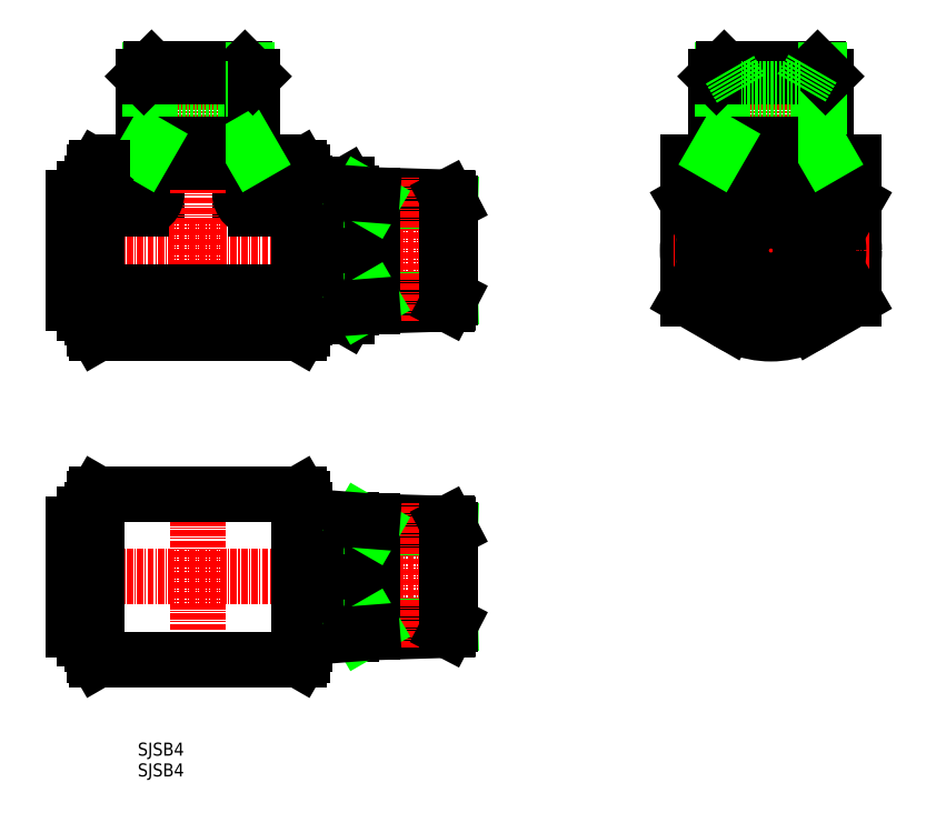
<metadata>
{"format":"dxf","ext":"dxf","renderer":"ezdxf+matplotlib","layout":"modelspace","background":"white","min_lineweight":24,"dpi":150}
</metadata>
<code>
0
SECTION
2
ENTITIES
0
TEXT
8
0
10
743.3
20
-18.54
30
0
40
2.5
1
SJSB4
0
TEXT
8
0
10
743.3
20
-22.54
30
0
40
2.5
1
SJSB4
0
LINE
8
CENTER
10
865
20
59.63
30
0
11
865
21
116.6
31
0
0
CIRCLE
8
0
10
865
20
78.63
30
0
40
16
0
LINE
8
0
10
881
20
69.39
30
0
11
881
21
95.63
31
0
0
LINE
8
0
10
849
20
95.63
30
0
11
849
21
69.39
31
0
0
CIRCLE
8
0
10
865
20
78.63
30
0
40
10.5
0
CIRCLE
8
0
10
865
20
78.63
30
0
40
11
0
LINE
8
CENTER
10
884
20
78.63
30
0
11
846
21
78.63
31
0
0
CIRCLE
8
0
10
865
20
78.63
30
0
40
9.3
0
CIRCLE
8
0
10
865
20
78.63
30
0
40
5.75
0
CIRCLE
8
0
10
865
20
78.63
30
0
40
13
0
POLYLINE
8
0
66
     1
10
0
20
0
30
0
70
     1
0
VERTEX
8
0
10
876
20
84.98
30
0
0
VERTEX
8
0
10
865
20
91.33
30
0
0
VERTEX
8
0
10
854
20
84.98
30
0
0
VERTEX
8
0
10
854
20
72.28
30
0
0
VERTEX
8
0
10
865
20
65.93
30
0
0
VERTEX
8
0
10
876
20
72.28
30
0
0
SEQEND
8
0
0
LINE
8
0
10
873
20
64.77
30
0
11
881
21
69.39
31
0
0
LINE
8
0
10
881
20
87.87
30
0
11
873
21
92.49
31
0
0
LINE
8
0
10
849
20
69.39
30
0
11
857
21
64.77
31
0
0
LINE
8
0
10
857
20
92.49
30
0
11
849
21
87.87
31
0
0
LINE
8
0
10
875.5
20
99.13
30
0
11
865
21
99.13
31
0
0
LINE
8
0
10
881
20
95.63
30
0
11
865
21
95.63
31
0
0
LINE
8
0
10
875.5
20
112.1
30
0
11
865
21
112.1
31
0
0
LINE
8
0
10
874
20
113.6
30
0
11
865
21
113.6
31
0
0
LINE
8
0
10
875.5
20
96.43
30
0
11
875.5
21
112.1
31
0
0
LINE
8
0
10
874.3
20
99.13
30
0
11
874.3
21
113.3
31
0
0
ARC
8
0
10
876.3
20
96.43
30
0
40
0.8
50
180
51
270
0
LINE
8
0
10
877
20
95.63
30
0
11
875.5
21
95.63
31
0
0
LINE
8
0
10
875.5
20
97.12
30
0
11
874.3
21
99.13
31
0
0
LINE
8
0
10
874
20
113.6
30
0
11
875.5
21
112.1
31
0
0
LINE
8
0
10
854.5
20
96.43
30
0
11
854.5
21
112.1
31
0
0
LINE
8
0
10
855.7
20
99.13
30
0
11
855.7
21
113.3
31
0
0
LINE
8
0
10
849
20
95.63
30
0
11
865
21
95.63
31
0
0
LINE
8
0
10
854.5
20
99.13
30
0
11
865
21
99.13
31
0
0
LINE
8
0
10
853
20
95.63
30
0
11
854.5
21
95.63
31
0
0
ARC
8
0
10
853.7
20
96.43
30
0
40
0.8
50
270
51
7e-15
0
LINE
8
0
10
854.5
20
97.12
30
0
11
855.7
21
99.13
31
0
0
LINE
8
0
10
856
20
113.6
30
0
11
865
21
113.6
31
0
0
LINE
8
0
10
854.5
20
112.1
30
0
11
865
21
112.1
31
0
0
LINE
8
0
10
856
20
113.6
30
0
11
854.5
21
112.1
31
0
0
LINE
8
0
10
734.9
20
63.63
30
0
11
735.5
21
62.63
31
0
0
LINE
8
0
10
734.9
20
93.63
30
0
11
735.5
21
94.63
31
0
0
LINE
8
ITTEN
10
806.4
20
78.63
30
0
11
727.8
21
78.63
31
0
0
LINE
8
0
10
734.9
20
30.85
30
0
11
735.5
21
31.85
31
0
0
LINE
8
0
10
734.9
20
0.8453
30
0
11
735.5
21
-0.1547
31
0
0
LINE
8
ITTEN
10
806.4
20
15.85
30
0
11
727.8
21
15.85
31
0
0
LINE
8
0
10
775.3
20
3.144
30
0
11
775.3
21
28.55
31
0
0
LINE
8
0
10
774.9
20
2.845
30
0
11
774.9
21
28.85
31
0
0
LINE
8
0
10
774.4
20
31.85
30
0
11
774.4
21
-0.1547
31
0
0
LINE
8
0
10
774.9
20
30.85
30
0
11
774.9
21
0.8453
31
0
0
ARC
8
0
10
768.1
20
21.35
30
0
40
16.26
50
340.2
51
19.77
0
LINE
8
0
10
784.4
20
26.85
30
0
11
784.4
21
15.85
31
0
0
LINE
8
0
10
784.4
20
26.85
30
0
11
784.4
21
15.85
31
0
0
LINE
8
0
10
735.5
20
-0.1547
30
0
11
735.5
21
31.85
31
0
0
LINE
8
ITTEN
10
754.9
20
34.85
30
0
11
754.9
21
-3.155
31
0
0
LINE
8
0
10
774.4
20
-0.1547
30
0
11
735.5
21
-0.1547
31
0
0
ARC
8
0
10
768.1
20
10.35
30
0
40
16.26
50
340.2
51
19.77
0
LINE
8
0
10
784.4
20
15.85
30
0
11
784.4
21
4.845
31
0
0
LINE
8
0
10
784.4
20
4.845
30
0
11
775.3
21
4.845
31
0
0
LINE
8
0
10
774.9
20
0.8453
30
0
11
774.4
21
-0.1547
31
0
0
LINE
8
0
10
775.3
20
3.144
30
0
11
775.3
21
2.845
31
0
0
LINE
8
0
10
775.3
20
2.845
30
0
11
774.9
21
2.845
31
0
0
LINE
8
0
10
775.3
20
15.85
30
0
11
783.4
21
15.85
31
0
0
LINE
8
0
10
774.4
20
31.85
30
0
11
735.5
21
31.85
31
0
0
LINE
8
0
10
784.4
20
26.85
30
0
11
775.3
21
26.85
31
0
0
LINE
8
0
10
774.9
20
28.85
30
0
11
775.3
21
28.85
31
0
0
LINE
8
0
10
775.3
20
28.85
30
0
11
775.3
21
28.55
31
0
0
LINE
8
0
10
774.9
20
30.85
30
0
11
774.4
21
31.85
31
0
0
LINE
8
0
10
774.4
20
94.63
30
0
11
774.4
21
62.63
31
0
0
LINE
8
0
10
774.9
20
93.63
30
0
11
774.9
21
63.63
31
0
0
LINE
8
0
10
735.5
20
62.63
30
0
11
735.5
21
94.63
31
0
0
LINE
8
0
10
746.9
20
95.63
30
0
11
746.9
21
89.63
31
0
0
LINE
8
0
10
762.9
20
95.63
30
0
11
762.9
21
89.63
31
0
0
LINE
8
ITTEN
10
754.9
20
59.63
30
0
11
754.9
21
116.6
31
0
0
LINE
8
0
10
774.4
20
70.63
30
0
11
735.5
21
70.63
31
0
0
LINE
8
0
10
774.4
20
62.63
30
0
11
735.5
21
62.63
31
0
0
ARC
8
0
10
763.4
20
78.63
30
0
40
21.02
50
342.4
51
7e-15
0
LINE
8
0
10
784.4
20
78.63
30
0
11
784.4
21
67.63
31
0
0
LINE
8
0
10
774.9
20
65.63
30
0
11
774.9
21
91.63
31
0
0
LINE
8
0
10
775.3
20
65.93
30
0
11
775.3
21
91.33
31
0
0
ARC
8
0
10
778.8
20
69.1
30
0
40
5.623
50
325.6
51
34.38
0
LINE
8
0
10
784.4
20
67.63
30
0
11
783.4
21
65.93
31
0
0
LINE
8
0
10
783.4
20
65.93
30
0
11
775.3
21
65.93
31
0
0
LINE
8
0
10
774.9
20
63.63
30
0
11
774.4
21
62.63
31
0
0
LINE
8
0
10
775.3
20
65.63
30
0
11
774.9
21
65.63
31
0
0
LINE
8
0
10
775.3
20
65.93
30
0
11
775.3
21
65.63
31
0
0
LINE
8
0
10
783.4
20
72.28
30
0
11
775.3
21
72.28
31
0
0
LINE
8
0
10
774.4
20
86.63
30
0
11
765.9
21
86.63
31
0
0
LINE
8
0
10
784.4
20
89.63
30
0
11
784.4
21
78.63
31
0
0
LINE
8
0
10
784.4
20
89.63
30
0
11
784.4
21
78.63
31
0
0
ARC
8
0
10
763.4
20
78.63
30
0
40
21.02
50
7e-15
51
17.59
0
LINE
8
0
10
775.3
20
91.33
30
0
11
783.4
21
91.33
31
0
0
LINE
8
0
10
783.4
20
84.98
30
0
11
775.3
21
84.98
31
0
0
ARC
8
0
10
778.8
20
88.16
30
0
40
5.623
50
325.6
51
34.38
0
LINE
8
0
10
783.4
20
91.33
30
0
11
784.4
21
89.63
31
0
0
LINE
8
0
10
775.3
20
91.63
30
0
11
775.3
21
91.33
31
0
0
LINE
8
0
10
774.9
20
91.63
30
0
11
775.3
21
91.63
31
0
0
ARC
8
0
10
765.9
20
89.63
30
0
40
3
50
180
51
270
0
LINE
8
0
10
735.5
20
86.63
30
0
11
743.9
21
86.63
31
0
0
ARC
8
0
10
743.9
20
89.63
30
0
40
3
50
270
51
7e-15
0
LINE
8
0
10
771.4
20
95.63
30
0
11
754.9
21
95.63
31
0
0
LINE
8
0
10
763.9
20
113.6
30
0
11
754.9
21
113.6
31
0
0
LINE
8
0
10
765.4
20
112.1
30
0
11
754.9
21
112.1
31
0
0
LINE
8
0
10
762.9
20
113.6
30
0
11
760.7
21
109.7
31
0
0
LINE
8
0
10
765.4
20
99.13
30
0
11
754.9
21
99.13
31
0
0
LINE
8
0
10
764.3
20
99.13
30
0
11
764.3
21
113.3
31
0
0
LINE
8
0
10
765.4
20
96.43
30
0
11
765.4
21
112.1
31
0
0
LINE
8
0
10
773.4
20
94.63
30
0
11
774.4
21
94.63
31
0
0
LINE
8
0
10
774.9
20
93.63
30
0
11
774.4
21
94.63
31
0
0
ARC
8
0
10
773.4
20
97.13
30
0
40
2.5
50
216.9
51
270
0
ARC
8
0
10
766.2
20
96.43
30
0
40
0.8
50
180
51
270
0
LINE
8
0
10
766.9
20
95.63
30
0
11
765.4
21
95.63
31
0
0
LINE
8
0
10
765.4
20
97.12
30
0
11
764.3
21
99.13
31
0
0
LINE
8
0
10
763.9
20
113.6
30
0
11
765.4
21
112.1
31
0
0
LINE
8
0
10
749.2
20
109.7
30
0
11
746.9
21
113.6
31
0
0
LINE
8
0
10
744.5
20
96.43
30
0
11
744.5
21
112.1
31
0
0
LINE
8
0
10
745.6
20
99.13
30
0
11
745.6
21
113.3
31
0
0
LINE
8
0
10
738.4
20
95.63
30
0
11
754.9
21
95.63
31
0
0
LINE
8
0
10
744.5
20
99.13
30
0
11
754.9
21
99.13
31
0
0
LINE
8
0
10
760.7
20
109.7
30
0
11
749.2
21
109.7
31
0
0
ARC
8
0
10
743.7
20
96.43
30
0
40
0.8
50
270
51
7e-15
0
LINE
8
0
10
742.9
20
95.63
30
0
11
744.5
21
95.63
31
0
0
LINE
8
0
10
744.5
20
97.12
30
0
11
745.6
21
99.13
31
0
0
LINE
8
0
10
735.5
20
94.63
30
0
11
736.4
21
94.63
31
0
0
ARC
8
0
10
736.4
20
97.13
30
0
40
2.5
50
270
51
323.1
0
LINE
8
0
10
744.5
20
112.1
30
0
11
754.9
21
112.1
31
0
0
LINE
8
0
10
746
20
113.6
30
0
11
754.9
21
113.6
31
0
0
LINE
8
0
10
746
20
113.6
30
0
11
744.5
21
112.1
31
0
0
LINE
8
0
10
734.5
20
2.845
30
0
11
734.5
21
28.85
31
0
0
LINE
8
0
10
734.9
20
0.8453
30
0
11
734.9
21
30.85
31
0
0
LINE
8
0
10
733
20
27.8
30
0
11
733
21
15.85
31
0
0
LINE
8
0
10
734.3
20
15.85
30
0
11
734.3
21
27.8
31
0
0
LINE
8
0
10
730.9
20
5.745
30
0
11
730.9
21
25.95
31
0
0
LINE
8
0
10
733
20
15.85
30
0
11
733
21
3.895
31
0
0
LINE
8
0
10
734.3
20
3.895
30
0
11
734.3
21
15.85
31
0
0
LINE
8
0
10
734.9
20
2.845
30
0
11
734.5
21
2.845
31
0
0
LINE
8
0
10
733
20
5.745
30
0
11
730.9
21
5.745
31
0
0
LINE
8
0
10
734.3
20
3.895
30
0
11
733
21
3.895
31
0
0
LINE
8
0
10
734.5
20
5.745
30
0
11
734.3
21
5.745
31
0
0
LINE
8
0
10
730.9
20
25.95
30
0
11
733
21
25.95
31
0
0
LINE
8
0
10
733
20
27.8
30
0
11
734.3
21
27.8
31
0
0
LINE
8
0
10
734.5
20
25.95
30
0
11
734.3
21
25.95
31
0
0
LINE
8
0
10
734.5
20
28.85
30
0
11
734.9
21
28.85
31
0
0
LINE
8
0
10
734.9
20
63.63
30
0
11
734.9
21
93.63
31
0
0
LINE
8
0
10
730.9
20
68.53
30
0
11
730.9
21
88.73
31
0
0
LINE
8
0
10
733
20
78.63
30
0
11
733
21
66.68
31
0
0
LINE
8
0
10
734.3
20
66.68
30
0
11
734.3
21
78.63
31
0
0
LINE
8
0
10
734.5
20
65.63
30
0
11
734.5
21
91.63
31
0
0
LINE
8
0
10
734.3
20
66.68
30
0
11
733
21
66.68
31
0
0
LINE
8
0
10
734.9
20
65.63
30
0
11
734.5
21
65.63
31
0
0
LINE
8
0
10
733
20
68.53
30
0
11
730.9
21
68.53
31
0
0
LINE
8
0
10
734.5
20
68.53
30
0
11
734.3
21
68.53
31
0
0
LINE
8
0
10
734.3
20
78.63
30
0
11
734.3
21
90.58
31
0
0
LINE
8
0
10
733
20
90.58
30
0
11
733
21
78.63
31
0
0
LINE
8
0
10
730.9
20
88.73
30
0
11
733
21
88.73
31
0
0
LINE
8
0
10
734.5
20
88.73
30
0
11
734.3
21
88.73
31
0
0
LINE
8
0
10
733
20
90.58
30
0
11
734.3
21
90.58
31
0
0
LINE
8
0
10
734.5
20
91.63
30
0
11
734.9
21
91.63
31
0
0
LINE
8
0
10
870.8
20
109.7
30
0
11
859.3
21
109.7
31
0
0
LINE
8
0
10
859.3
20
109.7
30
0
11
857
21
113.6
31
0
0
LINE
8
0
10
873
20
113.6
30
0
11
870.8
21
109.7
31
0
0
LINE
8
0
10
788.4
20
25.37
30
0
11
803.4
21
24.91
31
0
0
LINE
8
0
10
788.4
20
26.54
30
0
11
802.8
21
26.09
31
0
0
LINE
8
0
10
788.4
20
6.316
30
0
11
803.4
21
6.785
31
0
0
LINE
8
0
10
788.4
20
5.154
30
0
11
802.8
21
5.604
31
0
0
LINE
8
CENTER
10
795.2
20
2.202
30
0
11
795.2
21
30.13
31
0
0
LINE
8
0
10
788.4
20
26.54
30
0
11
788.4
21
15.85
31
0
0
LINE
8
0
10
788.4
20
5.154
30
0
11
788.4
21
15.85
31
0
0
LINE
8
0
10
788.4
20
6.316
30
0
11
786.1
21
5.006
31
0
0
LINE
8
0
10
788.4
20
25.37
30
0
11
786.1
21
26.68
31
0
0
LINE
8
0
10
803.4
20
24.91
30
0
11
803.4
21
6.785
31
0
0
LINE
8
0
10
802.8
20
5.604
30
0
11
802.8
21
26.09
31
0
0
LINE
8
0
10
803.4
20
6.785
30
0
11
802.8
21
5.604
31
0
0
LINE
8
0
10
803.4
20
24.91
30
0
11
802.8
21
26.09
31
0
0
LINE
8
0
10
788.4
20
26.54
30
0
11
784.4
21
26.85
31
0
0
LINE
8
0
10
788.4
20
5.154
30
0
11
784.4
21
4.845
31
0
0
LINE
8
0
10
788.4
20
88.16
30
0
11
803.4
21
87.69
31
0
0
LINE
8
0
10
788.4
20
89.32
30
0
11
802.8
21
88.87
31
0
0
LINE
8
0
10
788.4
20
69.1
30
0
11
803.4
21
69.57
31
0
0
LINE
8
0
10
788.4
20
67.94
30
0
11
802.8
21
68.39
31
0
0
LINE
8
CENTER
10
795.2
20
64.99
30
0
11
795.2
21
92.91
31
0
0
LINE
8
0
10
788.4
20
89.32
30
0
11
788.4
21
78.63
31
0
0
LINE
8
0
10
788.4
20
67.94
30
0
11
788.4
21
78.63
31
0
0
LINE
8
0
10
788.4
20
69.1
30
0
11
786.1
21
67.79
31
0
0
LINE
8
0
10
788.4
20
88.16
30
0
11
786.1
21
89.47
31
0
0
LINE
8
0
10
803.4
20
87.69
30
0
11
803.4
21
69.57
31
0
0
LINE
8
0
10
802.8
20
68.39
30
0
11
802.8
21
88.87
31
0
0
LINE
8
0
10
803.4
20
69.57
30
0
11
802.8
21
68.39
31
0
0
LINE
8
0
10
803.4
20
87.69
30
0
11
802.8
21
88.87
31
0
0
LINE
8
0
10
788.4
20
89.32
30
0
11
784.4
21
89.63
31
0
0
LINE
8
0
10
788.4
20
67.94
30
0
11
784.4
21
67.63
31
0
0
ENDSEC
0
EOF

</code>
